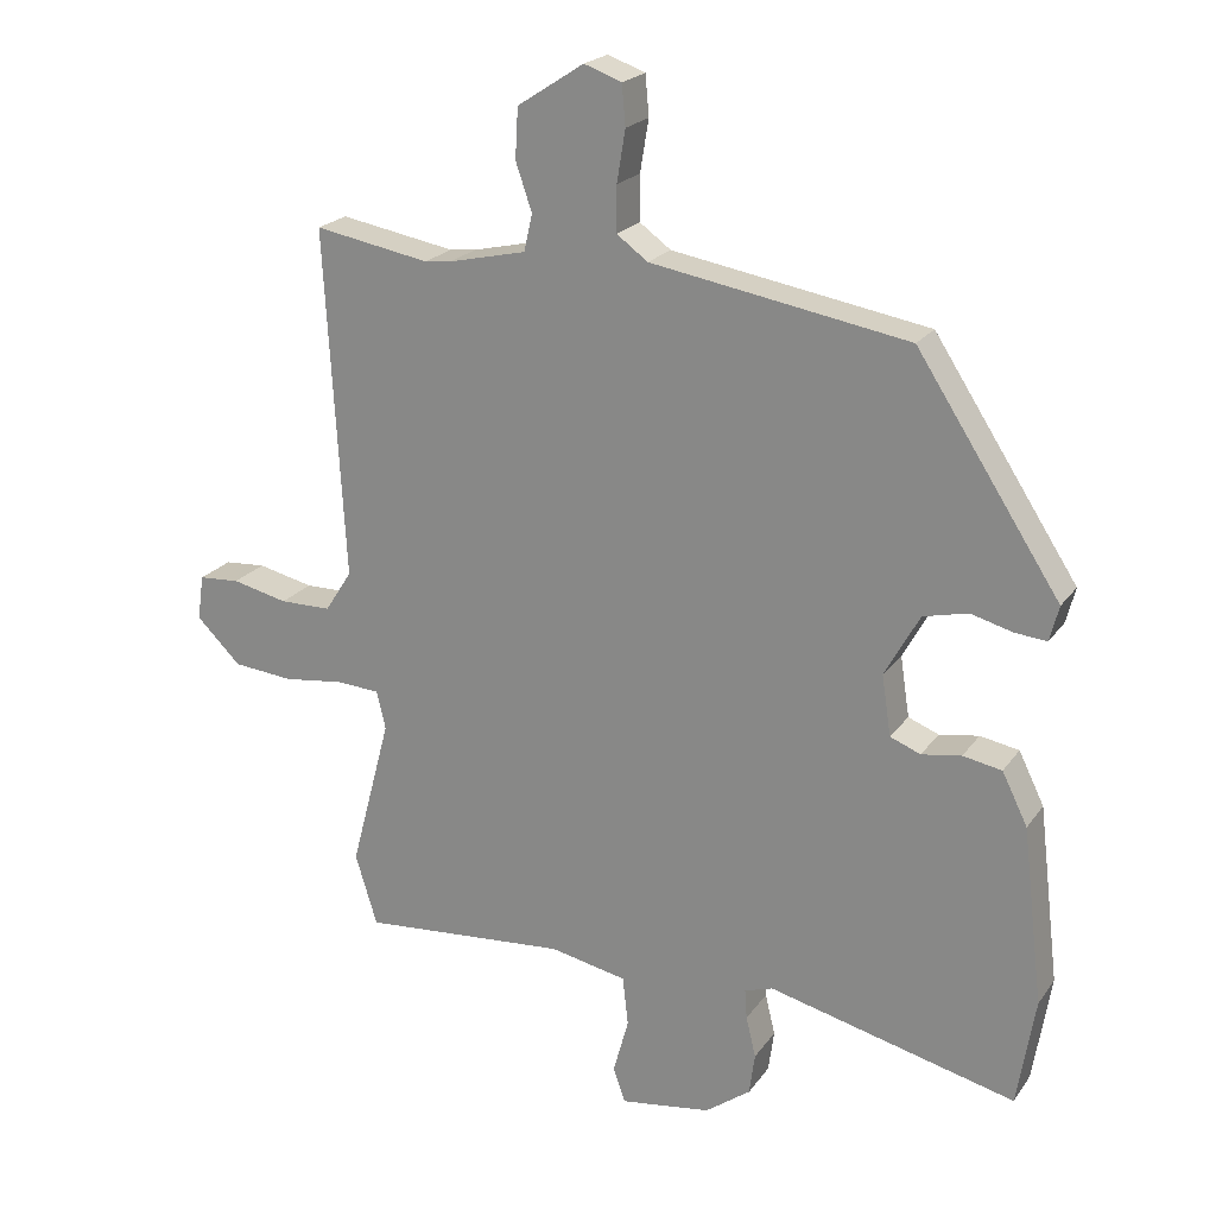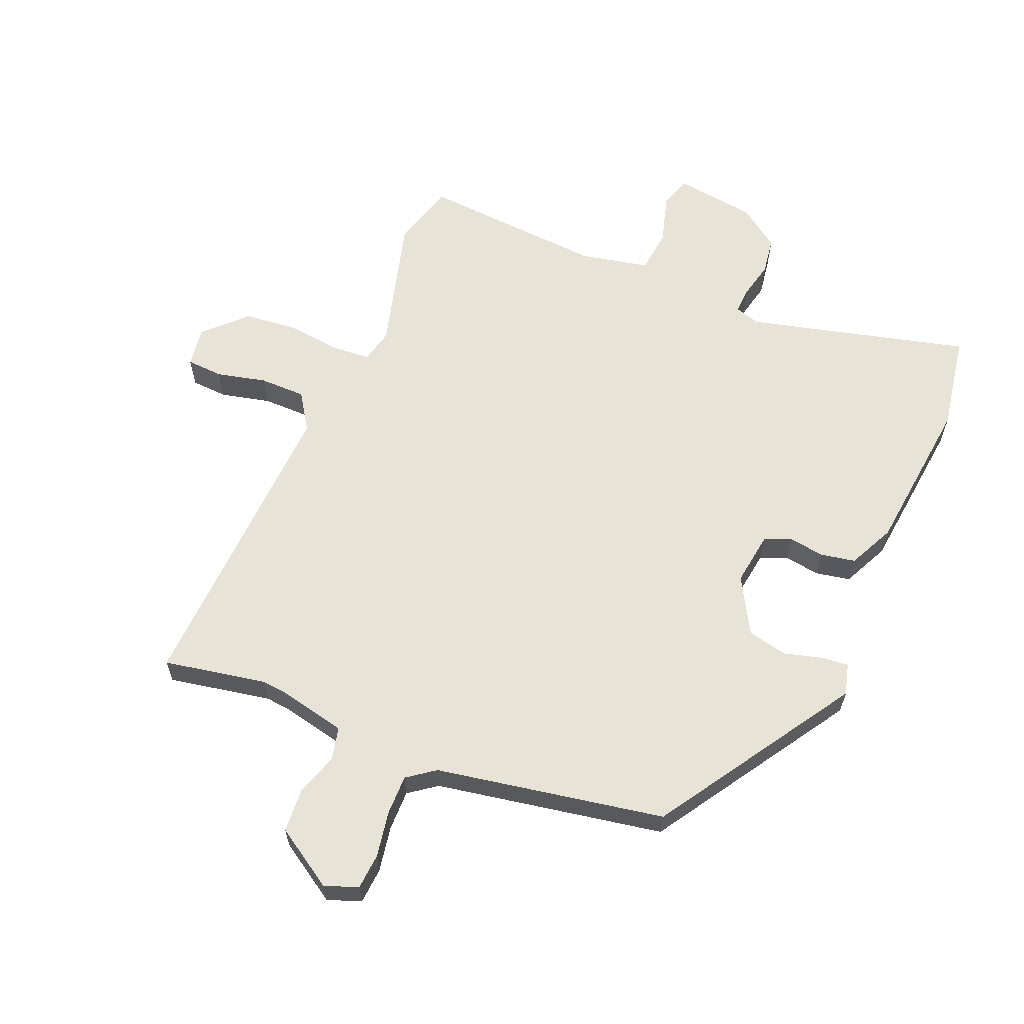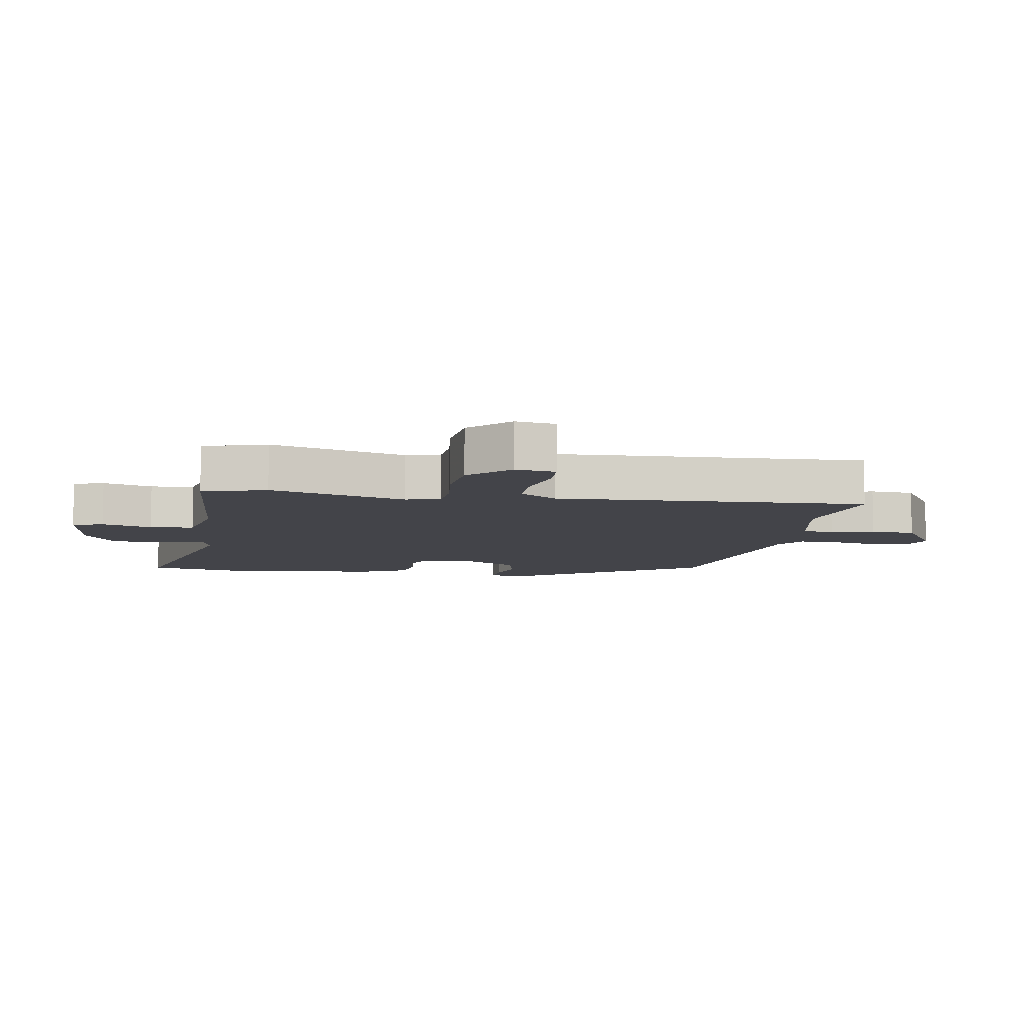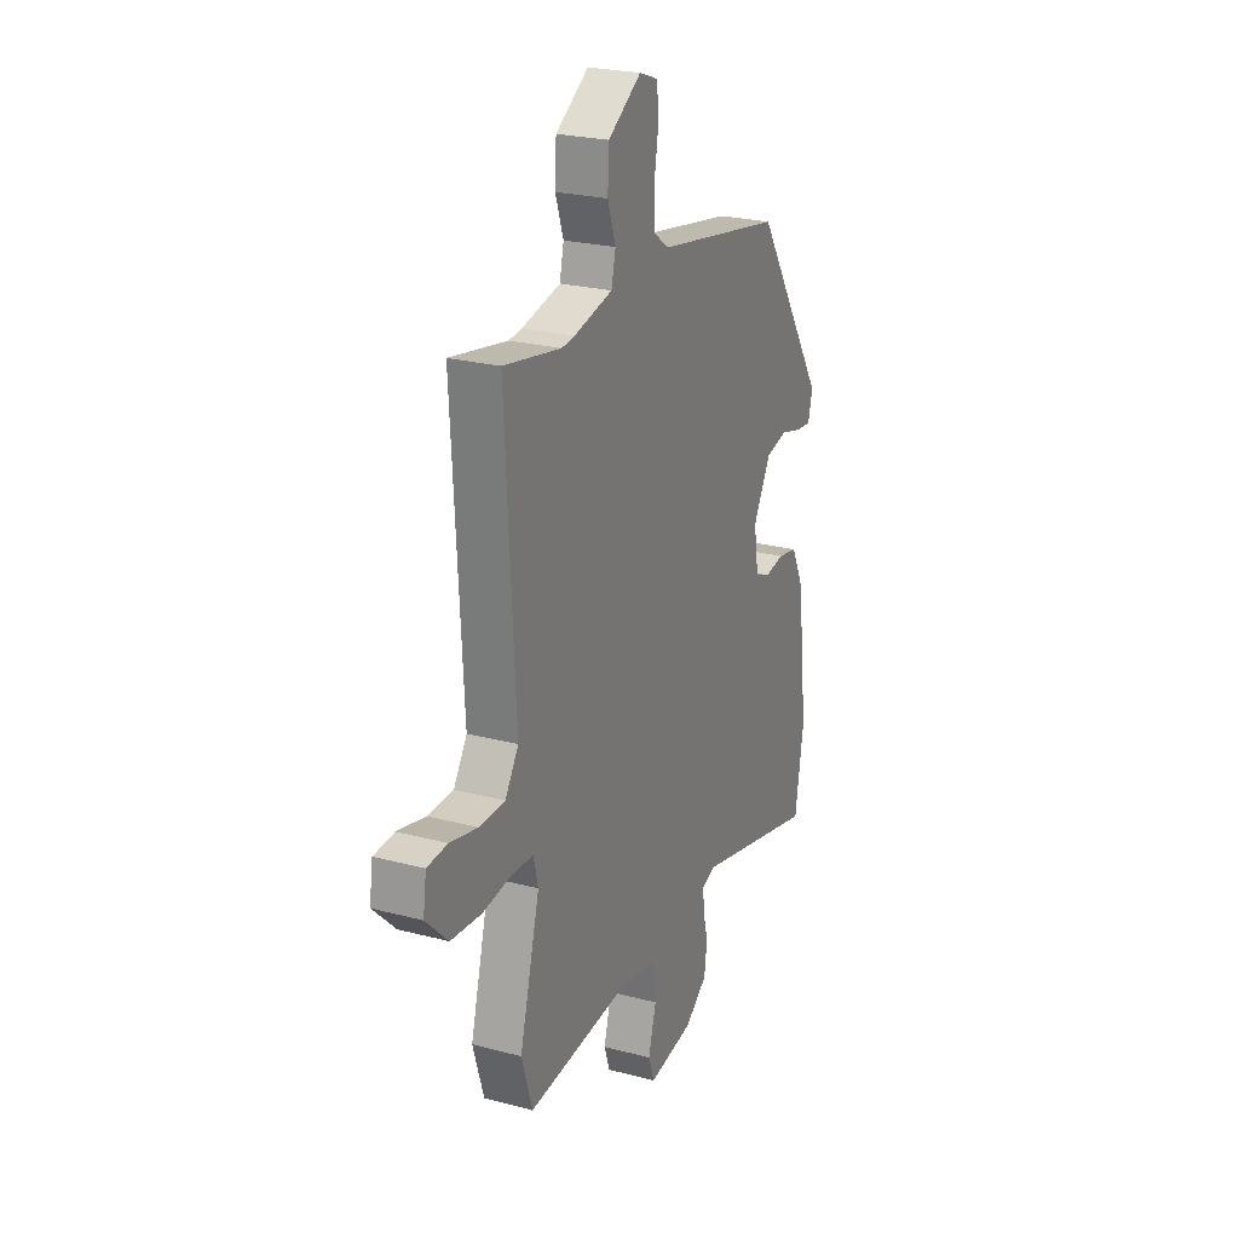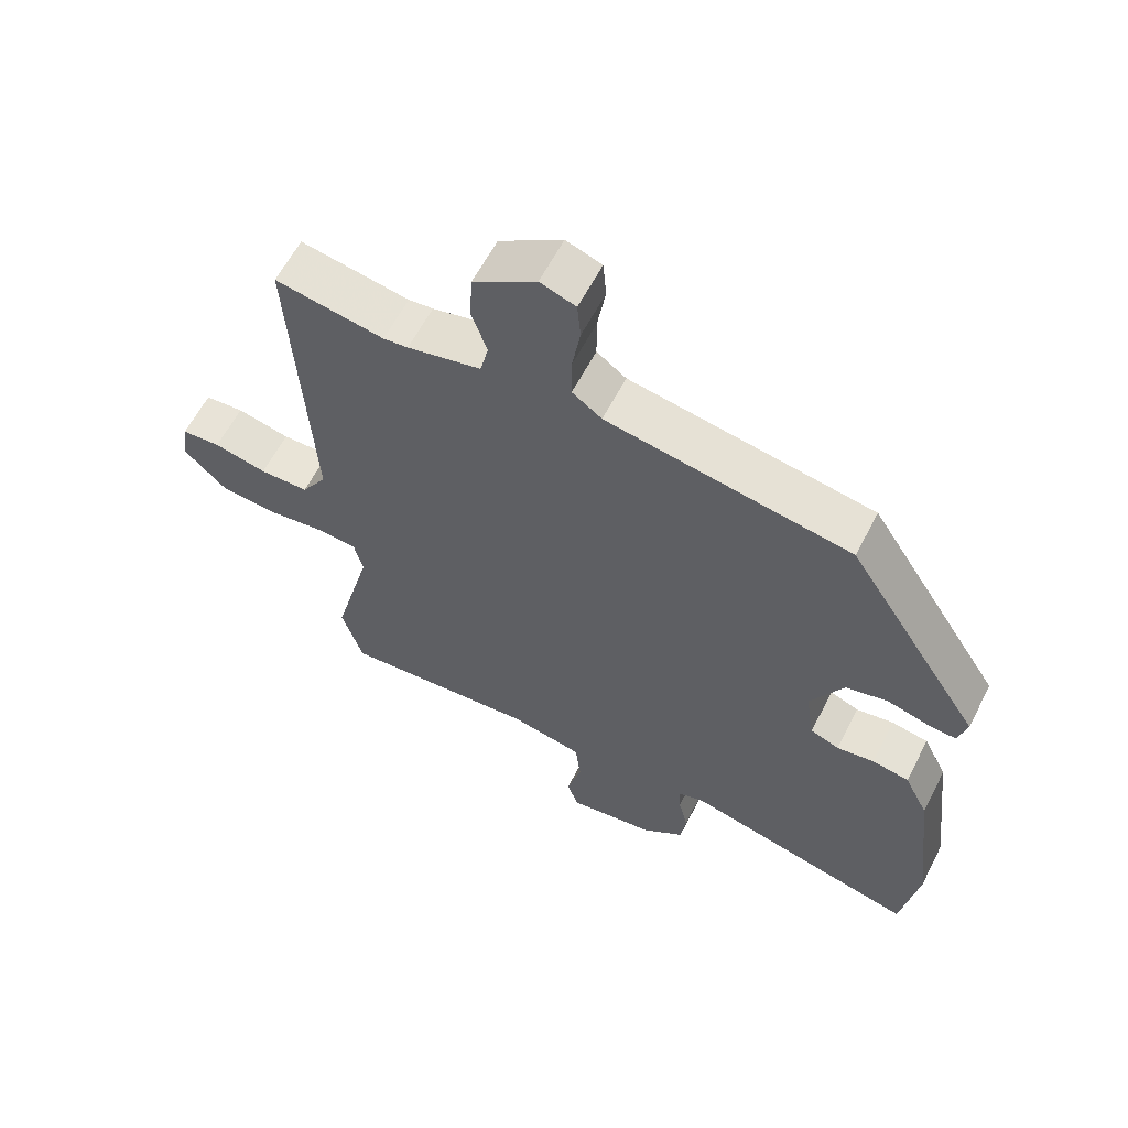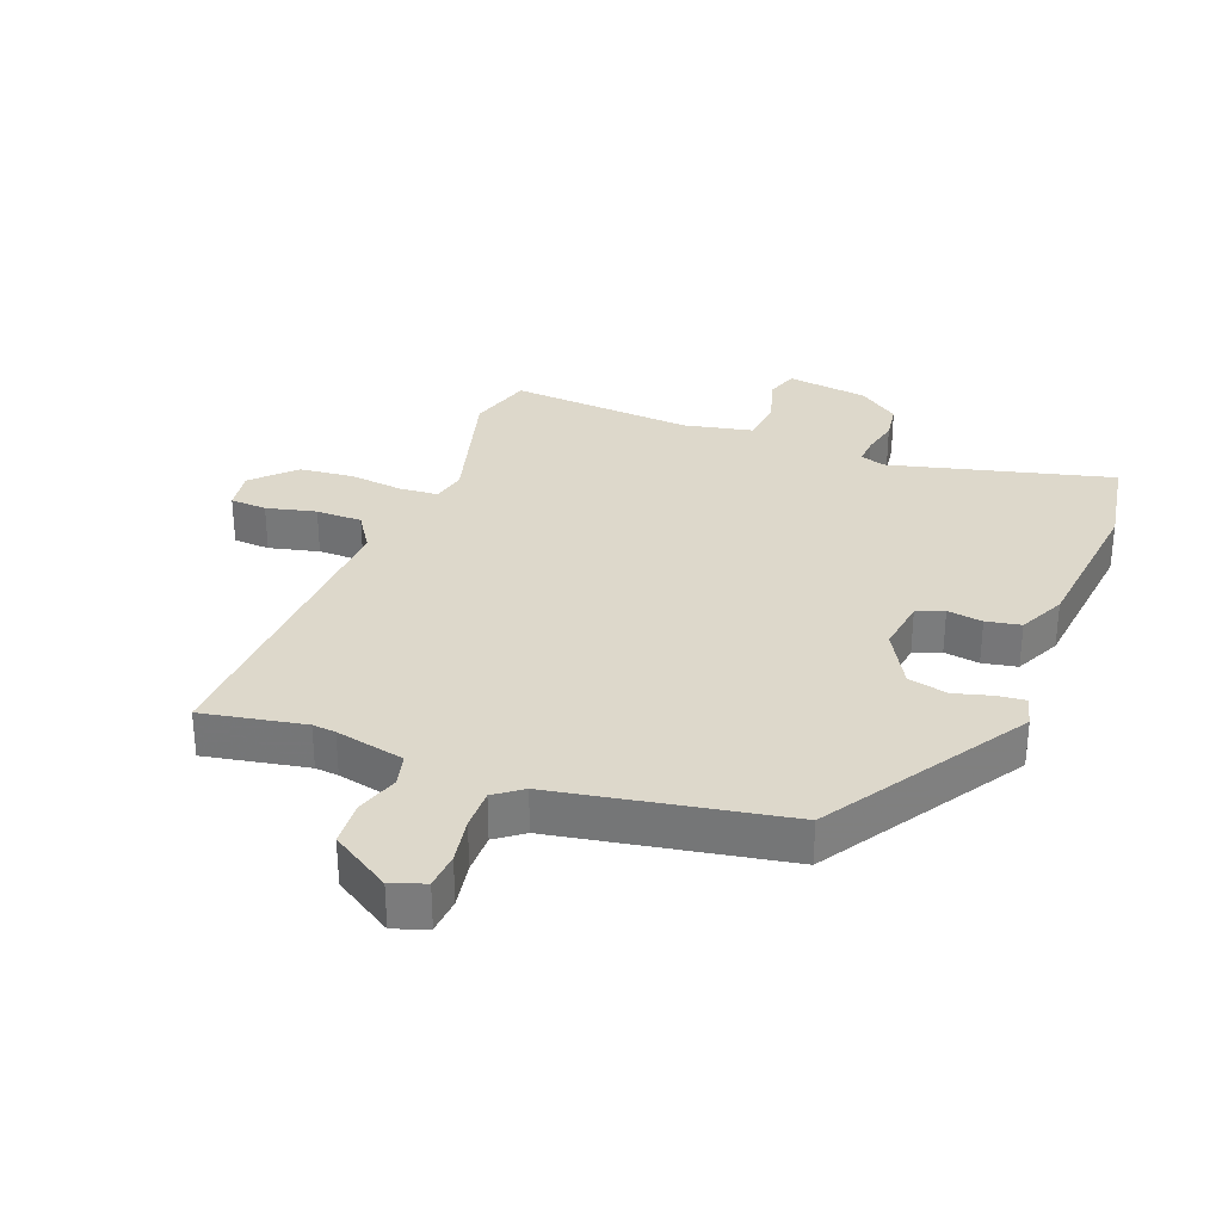
<metadata>
{"format":"obj","ext":"obj","renderer":"f3d","projection":"perspective","resolution":1024,"background":"white","views":[{"elev":21.4,"azim":25.6,"up":"+Z"},{"elev":61.9,"azim":22.1,"up":"+Y"},{"elev":-8.4,"azim":-100.1,"up":"+Y"},{"elev":24.1,"azim":-66.3,"up":"+Z"},{"elev":60.8,"azim":27.2,"up":"+Z"},{"elev":31.5,"azim":20.4,"up":"+Y"}]}
</metadata>
<code>
v 0.306 0.07 0.452
v 0.509 0.07 0.14
v 0.496 0.07 0.09
v 0.452 0.07 0.094
v 0.392 0.07 0.11
v 0.329 0.07 0.095
v 0.28 0.07 0.006
v 0.293 0.07 -0.079
v 0.336 0.07 -0.096
v 0.392 0.07 -0.087
v 0.447 0.07 -0.097
v 0.483 0.07 -0.17
v 0.513 0.07 -0.42
v 0.488 0.07 -0.574
v 0.137 0.07 -0.488
v 0.097 0.07 -0.501
v 0.1 0.07 -0.543
v 0.114 0.07 -0.601
v 0.106 0.07 -0.66
v 0.042 0.07 -0.707
v -0.087 0.07 -0.726
v -0.104 0.07 -0.677
v -0.082 0.07 -0.597
v -0.09 0.07 -0.527
v -0.199 0.07 -0.505
v -0.491 0.07 -0.529
v -0.522 0.07 -0.428
v -0.465 0.07 -0.212
v -0.478 0.07 -0.158
v -0.539 0.07 -0.154
v -0.624 0.07 -0.165
v -0.71 0.07 -0.157
v -0.773 0.07 -0.095
v -0.764 0.07 -0.031
v -0.706 0.07 -0.027
v -0.627 0.07 -0.045
v -0.554 0.07 -0.044
v -0.516 0.07 0.015
v -0.544 0.07 0.508
v -0.381 0.07 0.479
v -0.344 0.07 0.483
v -0.234 0.07 0.508
v -0.222 0.07 0.56
v -0.245 0.07 0.627
v -0.241 0.07 0.698
v -0.147 0.07 0.759
v -0.094 0.07 0.74
v -0.089 0.07 0.683
v -0.101 0.07 0.61
v -0.101 0.07 0.546
v -0.057 0.07 0.514
v 0.306 0 0.452
v 0.509 0 0.14
v 0.496 0 0.09
v 0.452 0 0.094
v 0.392 0 0.11
v 0.329 0 0.095
v 0.28 0 0.006
v 0.293 0 -0.079
v 0.336 0 -0.096
v 0.392 0 -0.087
v 0.447 0 -0.097
v 0.483 0 -0.17
v 0.513 0 -0.42
v 0.488 0 -0.574
v 0.137 0 -0.488
v 0.097 0 -0.501
v 0.1 0 -0.543
v 0.114 0 -0.601
v 0.106 0 -0.66
v 0.042 0 -0.707
v -0.087 0 -0.726
v -0.104 0 -0.677
v -0.082 0 -0.597
v -0.09 0 -0.527
v -0.199 0 -0.505
v -0.491 0 -0.529
v -0.522 0 -0.428
v -0.465 0 -0.212
v -0.478 0 -0.158
v -0.539 0 -0.154
v -0.624 0 -0.165
v -0.71 0 -0.157
v -0.773 0 -0.095
v -0.764 0 -0.031
v -0.706 0 -0.027
v -0.627 0 -0.045
v -0.554 0 -0.044
v -0.516 0 0.015
v -0.544 0 0.508
v -0.381 0 0.479
v -0.344 0 0.483
v -0.234 0 0.508
v -0.222 0 0.56
v -0.245 0 0.627
v -0.241 0 0.698
v -0.147 0 0.759
v -0.094 0 0.74
v -0.089 0 0.683
v -0.101 0 0.61
v -0.101 0 0.546
v -0.057 0 0.514
f 46 47 48 49
f 46 49 50
f 43 44 45 46
f 42 43 46 50
f 38 39 40
f 38 40 41
f 33 34 35 36
f 33 36 37
f 30 31 32 33
f 29 30 33 37
f 25 26 27 28
f 24 25 28 29
f 20 21 22 23
f 20 23 24
f 17 18 19 20
f 16 17 20 24
f 15 16 24 29
f 9 10 11 12
f 8 9 12 13
f 2 3 4 5
f 51 1 2 5
f 42 50 51 5
f 38 41 42 5
f 8 13 14 15
f 7 8 15 29
f 6 7 29 37
f 5 6 37 38
f 100 99 98 97
f 101 100 97
f 97 96 95 94
f 101 97 94 93
f 91 90 89
f 92 91 89
f 87 86 85 84
f 88 87 84
f 84 83 82 81
f 88 84 81 80
f 79 78 77 76
f 80 79 76 75
f 74 73 72 71
f 75 74 71
f 71 70 69 68
f 75 71 68 67
f 80 75 67 66
f 63 62 61 60
f 64 63 60 59
f 56 55 54 53
f 56 53 52 102
f 56 102 101 93
f 56 93 92 89
f 66 65 64 59
f 80 66 59 58
f 88 80 58 57
f 89 88 57 56
f 1 52 53 2
f 2 53 54 3
f 3 54 55 4
f 4 55 56 5
f 5 56 57 6
f 6 57 58 7
f 7 58 59 8
f 8 59 60 9
f 9 60 61 10
f 10 61 62 11
f 11 62 63 12
f 12 63 64 13
f 13 64 65 14
f 14 65 66 15
f 15 66 67 16
f 16 67 68 17
f 17 68 69 18
f 18 69 70 19
f 19 70 71 20
f 20 71 72 21
f 21 72 73 22
f 22 73 74 23
f 23 74 75 24
f 24 75 76 25
f 25 76 77 26
f 26 77 78 27
f 27 78 79 28
f 28 79 80 29
f 29 80 81 30
f 30 81 82 31
f 31 82 83 32
f 32 83 84 33
f 33 84 85 34
f 34 85 86 35
f 35 86 87 36
f 36 87 88 37
f 37 88 89 38
f 38 89 90 39
f 39 90 91 40
f 40 91 92 41
f 41 92 93 42
f 42 93 94 43
f 43 94 95 44
f 44 95 96 45
f 45 96 97 46
f 46 97 98 47
f 47 98 99 48
f 48 99 100 49
f 49 100 101 50
f 50 101 102 51
f 51 102 52 1

</code>
